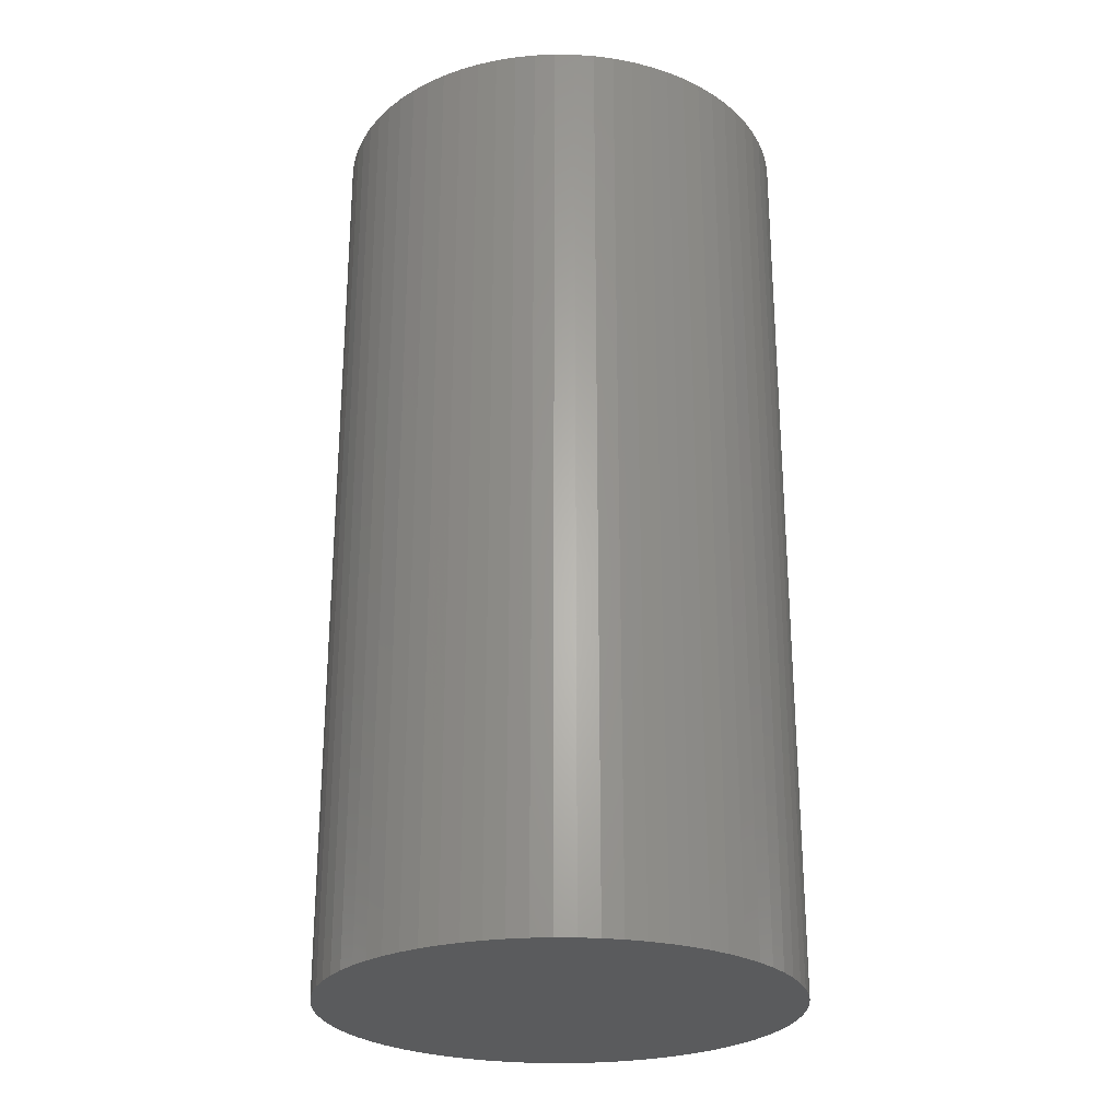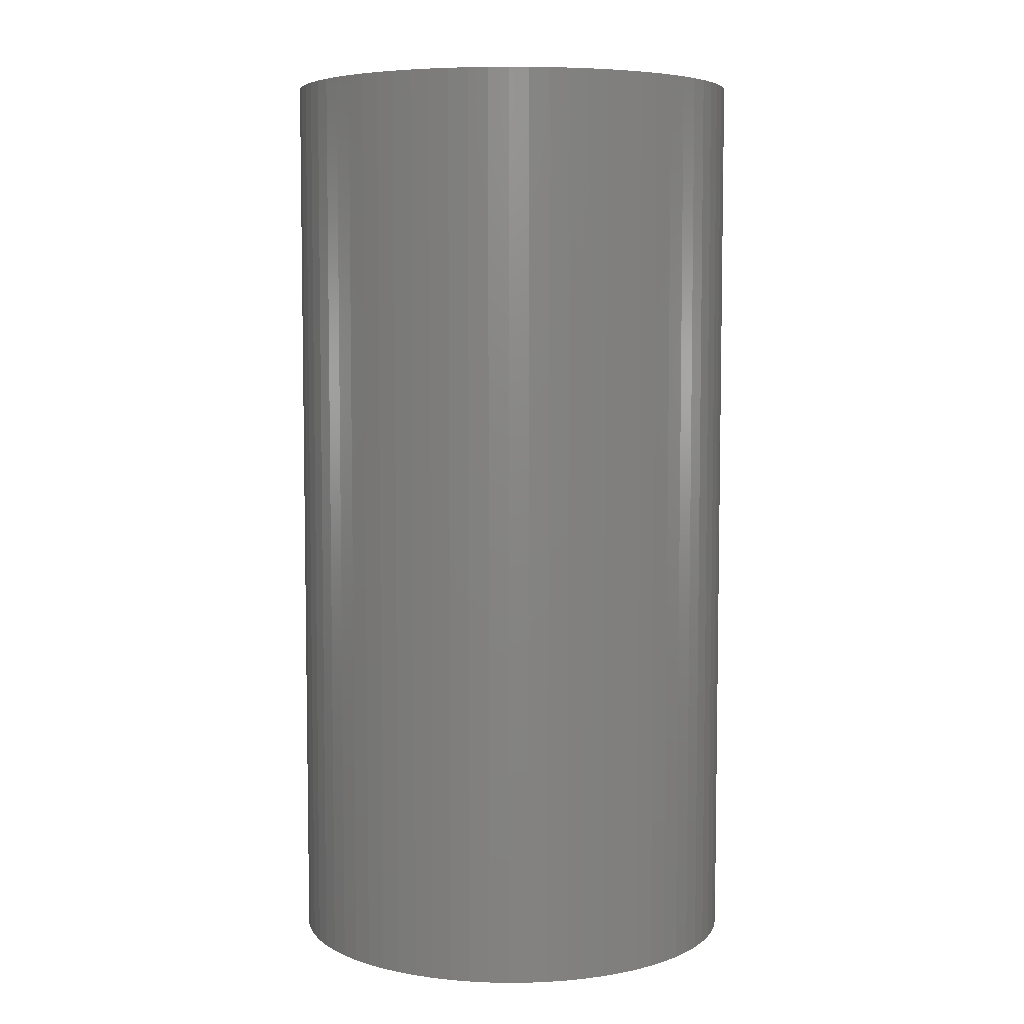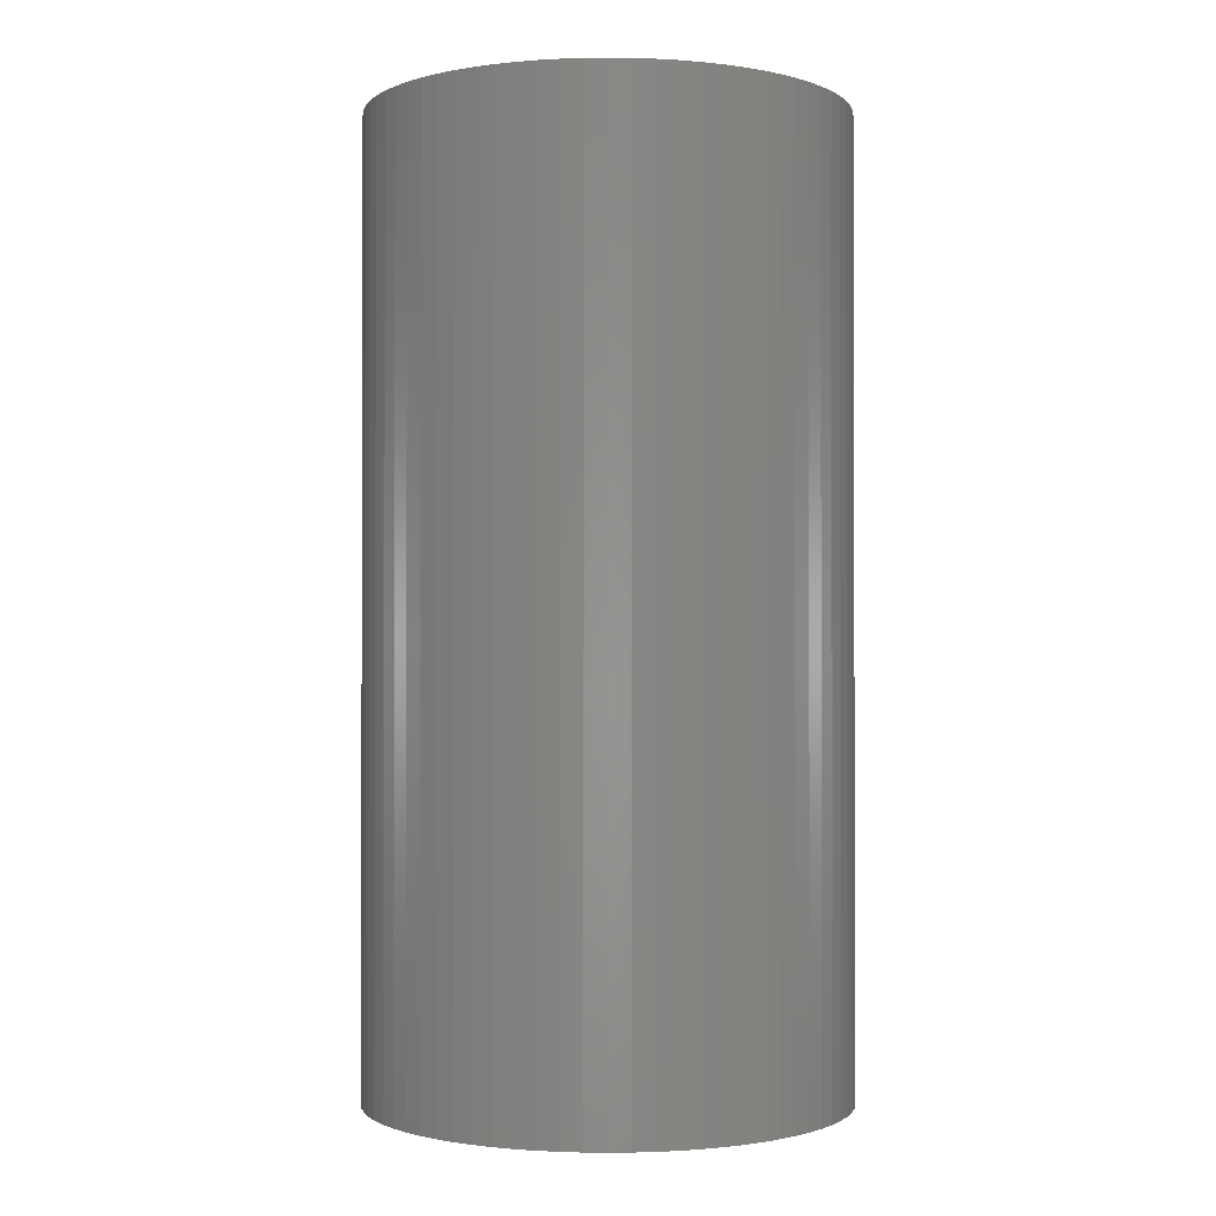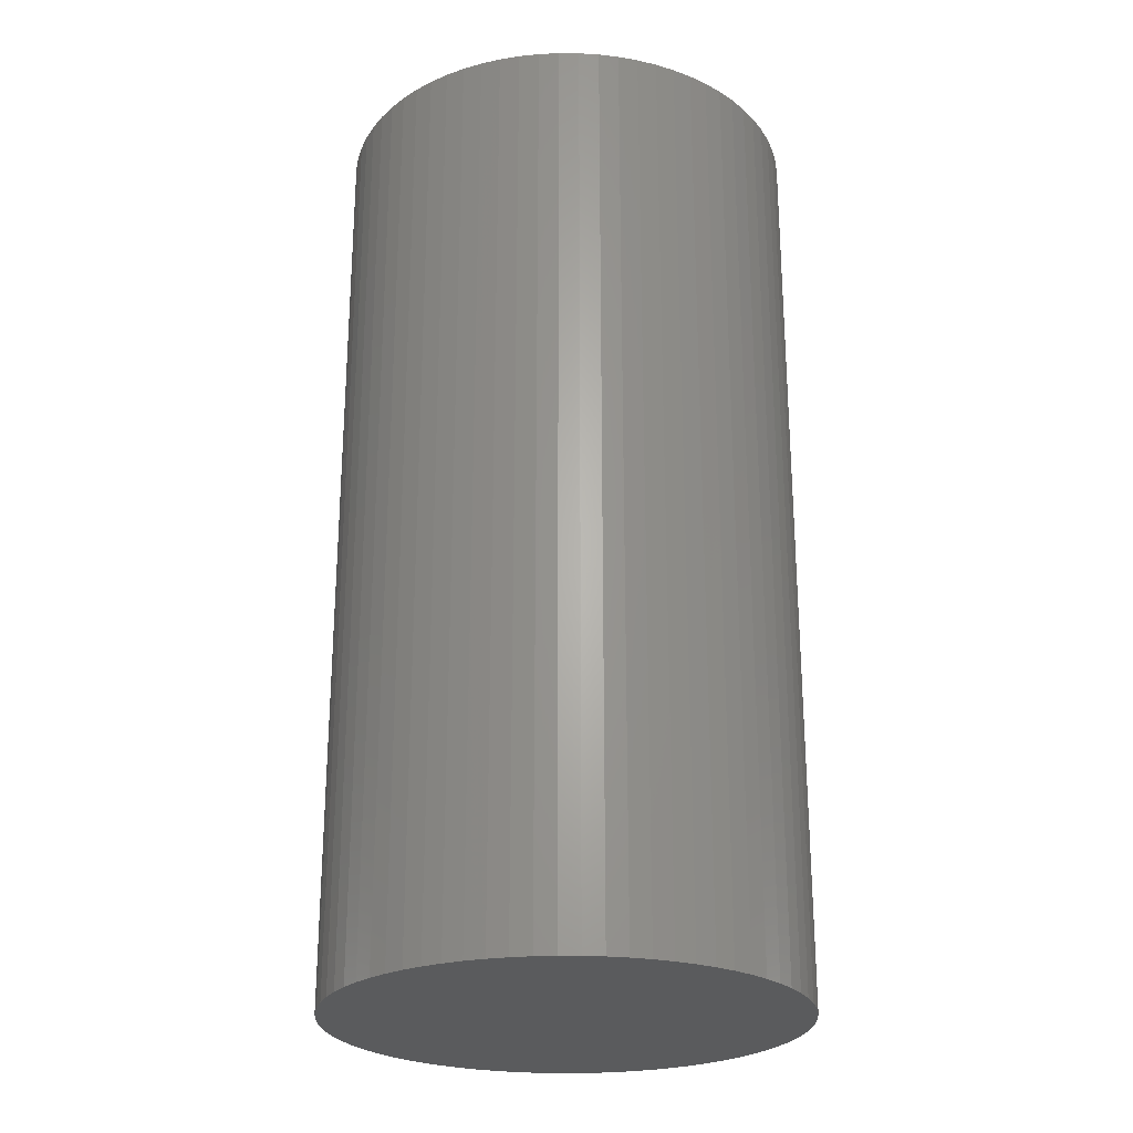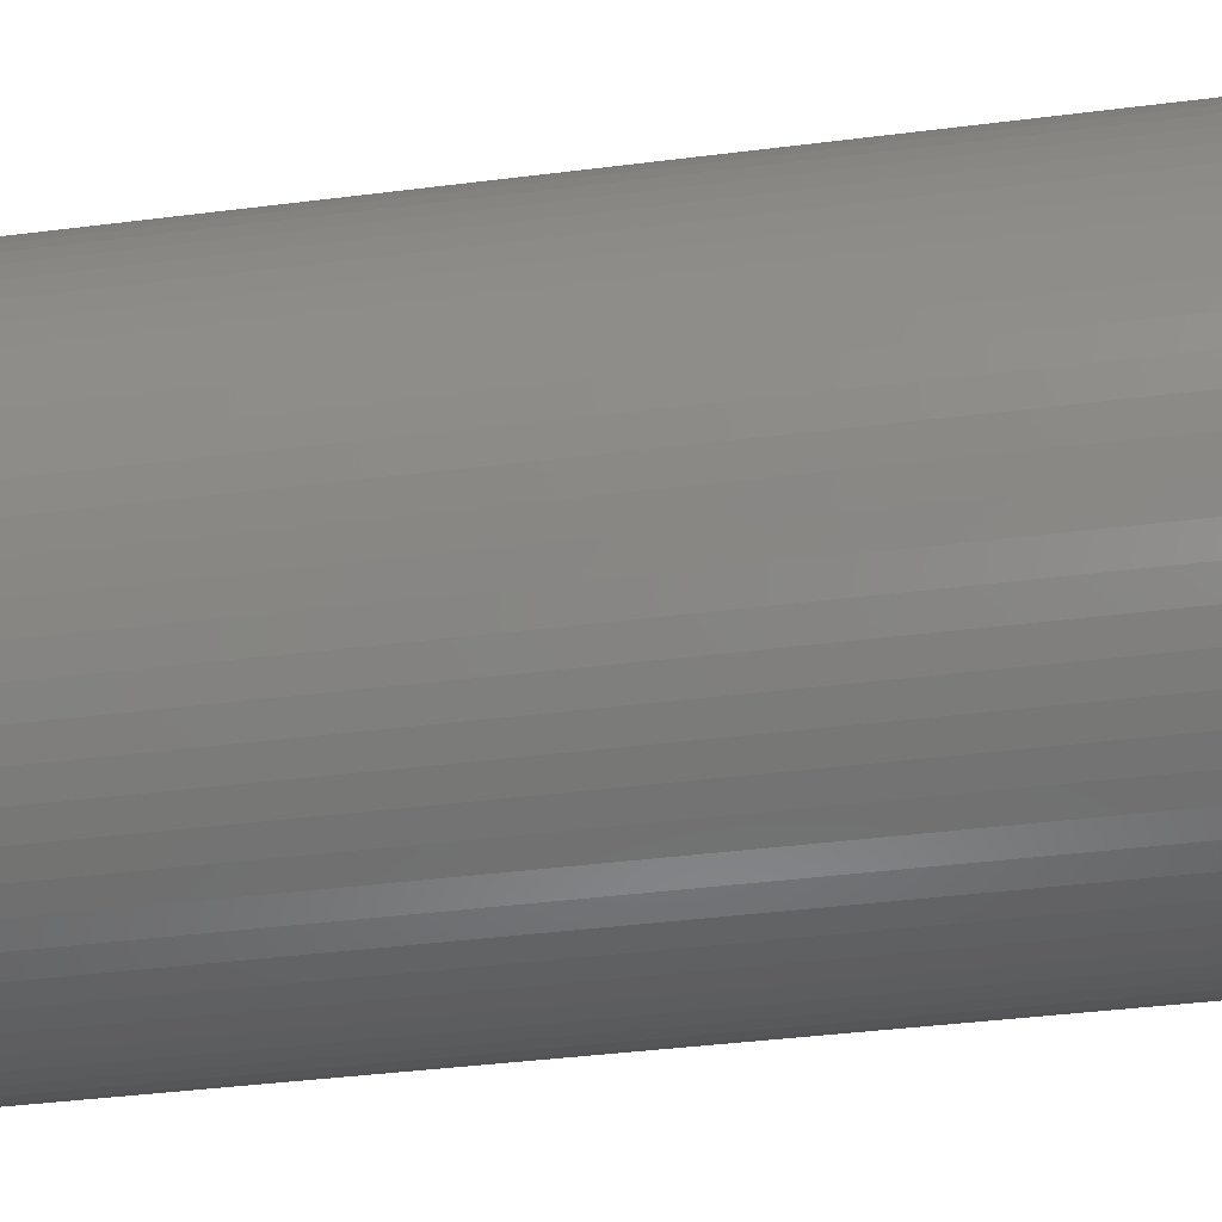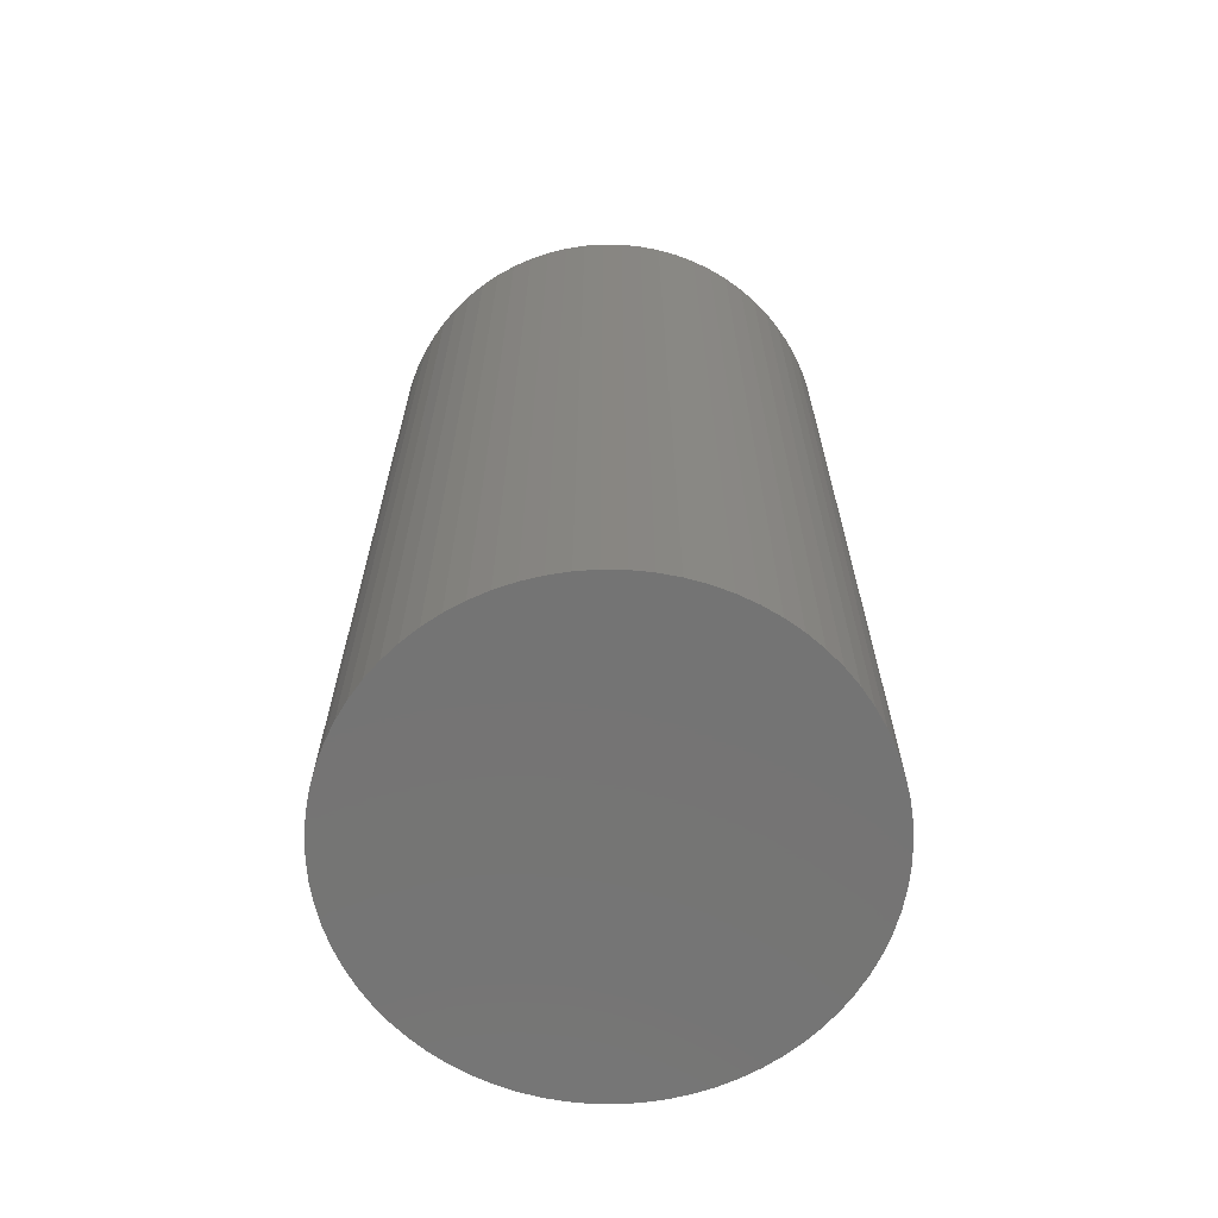
<metadata>
{"format":"stl","ext":"stl","renderer":"f3d","projection":"perspective","resolution":1024,"background":"white","views":[{"elev":-26.0,"azim":126.4,"up":"+Y"},{"elev":6.0,"azim":-54.2,"up":"+Y"},{"elev":-1.1,"azim":65.1,"up":"+Y"},{"elev":-25.0,"azim":156.9,"up":"+Y"},{"elev":-38.4,"azim":-80.8,"up":"+Z"},{"elev":-66.6,"azim":41.6,"up":"+Y"}]}
</metadata>
<code>
# stl→obj: 144 verts, 284 faces
v 0.1245 -0.25 1.636
v 0.125 0.25 1.625
v 0.1245 0.25 1.636
v 0.125 -0.25 1.625
v 0.1231 -0.25 1.647
v 0.1231 0.25 1.647
v 0.1207 -0.25 1.657
v 0.1207 0.25 1.657
v 0.1175 -0.25 1.668
v 0.1175 0.25 1.668
v 0.1133 -0.25 1.678
v 0.1133 0.25 1.678
v 0.1083 -0.25 1.688
v 0.1083 0.25 1.688
v 0.1024 -0.25 1.697
v 0.1024 0.25 1.697
v 0.09576 -0.25 1.705
v 0.09576 0.25 1.705
v 0.08839 -0.25 1.713
v 0.08839 0.25 1.713
v 0.08035 0.25 1.721
v 0.08035 -0.25 1.721
v 0.0717 0.25 1.727
v 0.0717 -0.25 1.727
v 0.0625 0.25 1.733
v 0.0625 -0.25 1.733
v 0.05283 0.25 1.738
v 0.05283 -0.25 1.738
v 0.04275 0.25 1.742
v 0.04275 -0.25 1.742
v 0.03235 0.25 1.746
v 0.03235 -0.25 1.746
v 0.02171 0.25 1.748
v 0.02171 -0.25 1.748
v 0.01089 0.25 1.75
v 0.01089 -0.25 1.75
v 0 0.25 1.75
v 0 -0.25 1.75
v -0.01089 0.25 1.75
v -0.01089 -0.25 1.75
v -0.02171 0.25 1.748
v -0.02171 -0.25 1.748
v -0.03235 0.25 1.746
v -0.03235 -0.25 1.746
v -0.04275 0.25 1.742
v -0.04275 -0.25 1.742
v -0.05283 0.25 1.738
v -0.05283 -0.25 1.738
v -0.0625 0.25 1.733
v -0.0625 -0.25 1.733
v -0.0717 0.25 1.727
v -0.0717 -0.25 1.727
v -0.08035 0.25 1.721
v -0.08035 -0.25 1.721
v -0.08839 0.25 1.713
v -0.08839 -0.25 1.713
v -0.09576 -0.25 1.705
v -0.09576 0.25 1.705
v -0.1024 -0.25 1.697
v -0.1024 0.25 1.697
v -0.1083 -0.25 1.688
v -0.1083 0.25 1.688
v -0.1133 -0.25 1.678
v -0.1133 0.25 1.678
v -0.1175 -0.25 1.668
v -0.1175 0.25 1.668
v -0.1207 -0.25 1.657
v -0.1207 0.25 1.657
v -0.1231 -0.25 1.647
v -0.1231 0.25 1.647
v -0.1245 -0.25 1.636
v -0.1245 0.25 1.636
v -0.125 -0.25 1.625
v -0.125 0.25 1.625
v -0.1245 -0.25 1.614
v -0.1245 0.25 1.614
v -0.1231 -0.25 1.603
v -0.1231 0.25 1.603
v -0.1207 -0.25 1.593
v -0.1207 0.25 1.593
v -0.1175 -0.25 1.582
v -0.1175 0.25 1.582
v -0.1133 -0.25 1.572
v -0.1133 0.25 1.572
v -0.1083 -0.25 1.562
v -0.1083 0.25 1.562
v -0.1024 -0.25 1.553
v -0.1024 0.25 1.553
v -0.09576 -0.25 1.545
v -0.09576 0.25 1.545
v -0.08839 -0.25 1.537
v -0.08839 0.25 1.537
v -0.08035 0.25 1.529
v -0.08035 -0.25 1.529
v -0.0717 0.25 1.523
v -0.0717 -0.25 1.523
v -0.0625 0.25 1.517
v -0.0625 -0.25 1.517
v -0.05283 0.25 1.512
v -0.05283 -0.25 1.512
v -0.04275 0.25 1.508
v -0.04275 -0.25 1.508
v -0.03235 0.25 1.504
v -0.03235 -0.25 1.504
v -0.02171 0.25 1.502
v -0.02171 -0.25 1.502
v -0.01089 0.25 1.5
v -0.01089 -0.25 1.5
v 0 0.25 1.5
v 0 -0.25 1.5
v 0.01089 0.25 1.5
v 0.01089 -0.25 1.5
v 0.02171 0.25 1.502
v 0.02171 -0.25 1.502
v 0.03235 0.25 1.504
v 0.03235 -0.25 1.504
v 0.04275 0.25 1.508
v 0.04275 -0.25 1.508
v 0.05283 0.25 1.512
v 0.05283 -0.25 1.512
v 0.0625 0.25 1.517
v 0.0625 -0.25 1.517
v 0.0717 0.25 1.523
v 0.0717 -0.25 1.523
v 0.08035 0.25 1.529
v 0.08035 -0.25 1.529
v 0.08839 0.25 1.537
v 0.08839 -0.25 1.537
v 0.09576 -0.25 1.545
v 0.09576 0.25 1.545
v 0.1024 -0.25 1.553
v 0.1024 0.25 1.553
v 0.1083 -0.25 1.562
v 0.1083 0.25 1.562
v 0.1133 -0.25 1.572
v 0.1133 0.25 1.572
v 0.1175 -0.25 1.582
v 0.1175 0.25 1.582
v 0.1207 -0.25 1.593
v 0.1207 0.25 1.593
v 0.1231 -0.25 1.603
v 0.1231 0.25 1.603
v 0.1245 -0.25 1.614
v 0.1245 0.25 1.614
f 1 2 3
f 2 1 4
f 5 3 6
f 3 5 1
f 7 6 8
f 6 7 5
f 9 8 10
f 8 9 7
f 11 10 12
f 10 11 9
f 13 12 14
f 12 13 11
f 15 14 16
f 14 15 13
f 17 16 18
f 16 17 15
f 19 18 20
f 18 19 17
f 21 19 20
f 19 21 22
f 23 22 21
f 22 23 24
f 25 24 23
f 24 25 26
f 27 26 25
f 26 27 28
f 29 28 27
f 28 29 30
f 31 30 29
f 30 31 32
f 33 32 31
f 32 33 34
f 35 34 33
f 34 35 36
f 37 36 35
f 36 37 38
f 39 38 37
f 38 39 40
f 41 40 39
f 40 41 42
f 43 42 41
f 42 43 44
f 45 44 43
f 44 45 46
f 47 46 45
f 46 47 48
f 49 48 47
f 48 49 50
f 51 50 49
f 50 51 52
f 53 52 51
f 52 53 54
f 55 54 53
f 54 55 56
f 57 55 58
f 55 57 56
f 59 58 60
f 58 59 57
f 61 60 62
f 60 61 59
f 63 62 64
f 62 63 61
f 65 64 66
f 64 65 63
f 67 66 68
f 66 67 65
f 69 68 70
f 68 69 67
f 71 70 72
f 70 71 69
f 73 72 74
f 72 73 71
f 75 74 76
f 74 75 73
f 77 76 78
f 76 77 75
f 79 78 80
f 78 79 77
f 81 80 82
f 80 81 79
f 83 82 84
f 82 83 81
f 85 84 86
f 84 85 83
f 87 86 88
f 86 87 85
f 89 88 90
f 88 89 87
f 91 90 92
f 90 91 89
f 91 93 94
f 93 91 92
f 94 95 96
f 95 94 93
f 96 97 98
f 97 96 95
f 98 99 100
f 99 98 97
f 100 101 102
f 101 100 99
f 102 103 104
f 103 102 101
f 104 105 106
f 105 104 103
f 106 107 108
f 107 106 105
f 108 109 110
f 109 108 107
f 110 111 112
f 111 110 109
f 112 113 114
f 113 112 111
f 114 115 116
f 115 114 113
f 116 117 118
f 117 116 115
f 118 119 120
f 119 118 117
f 120 121 122
f 121 120 119
f 122 123 124
f 123 122 121
f 124 125 126
f 125 124 123
f 126 127 128
f 127 126 125
f 129 127 130
f 127 129 128
f 131 130 132
f 130 131 129
f 133 132 134
f 132 133 131
f 135 134 136
f 134 135 133
f 137 136 138
f 136 137 135
f 139 138 140
f 138 139 137
f 141 140 142
f 140 141 139
f 143 142 144
f 142 143 141
f 4 144 2
f 144 4 143
f 35 39 37
f 33 39 35
f 33 41 39
f 31 41 33
f 31 43 41
f 29 43 31
f 29 45 43
f 27 45 29
f 27 47 45
f 25 47 27
f 25 49 47
f 23 49 25
f 23 51 49
f 21 51 23
f 21 53 51
f 20 53 21
f 20 55 53
f 18 55 20
f 18 58 55
f 16 58 18
f 16 60 58
f 14 60 16
f 14 62 60
f 12 62 14
f 12 64 62
f 10 64 12
f 10 66 64
f 8 66 10
f 8 68 66
f 6 68 8
f 6 70 68
f 3 70 6
f 3 72 70
f 2 72 3
f 2 74 72
f 144 74 2
f 144 76 74
f 142 76 144
f 142 78 76
f 140 78 142
f 140 80 78
f 138 80 140
f 138 82 80
f 136 82 138
f 136 84 82
f 134 84 136
f 134 86 84
f 132 86 134
f 132 88 86
f 130 88 132
f 130 90 88
f 127 90 130
f 127 92 90
f 125 92 127
f 125 93 92
f 123 93 125
f 123 95 93
f 121 95 123
f 121 97 95
f 119 97 121
f 119 99 97
f 117 99 119
f 117 101 99
f 115 101 117
f 115 103 101
f 113 103 115
f 113 105 103
f 111 105 113
f 111 107 105
f 107 111 109
f 40 36 38
f 42 36 40
f 42 34 36
f 44 34 42
f 44 32 34
f 46 32 44
f 46 30 32
f 48 30 46
f 48 28 30
f 50 28 48
f 50 26 28
f 52 26 50
f 52 24 26
f 54 24 52
f 54 22 24
f 56 22 54
f 56 19 22
f 57 19 56
f 57 17 19
f 59 17 57
f 59 15 17
f 61 15 59
f 61 13 15
f 63 13 61
f 63 11 13
f 65 11 63
f 65 9 11
f 67 9 65
f 67 7 9
f 69 7 67
f 69 5 7
f 71 5 69
f 71 1 5
f 73 1 71
f 73 4 1
f 75 4 73
f 75 143 4
f 77 143 75
f 77 141 143
f 79 141 77
f 79 139 141
f 81 139 79
f 81 137 139
f 83 137 81
f 83 135 137
f 85 135 83
f 85 133 135
f 87 133 85
f 87 131 133
f 89 131 87
f 89 129 131
f 91 129 89
f 91 128 129
f 94 128 91
f 94 126 128
f 96 126 94
f 96 124 126
f 98 124 96
f 98 122 124
f 100 122 98
f 100 120 122
f 102 120 100
f 102 118 120
f 104 118 102
f 104 116 118
f 106 116 104
f 106 114 116
f 108 114 106
f 108 112 114
f 112 108 110

</code>
